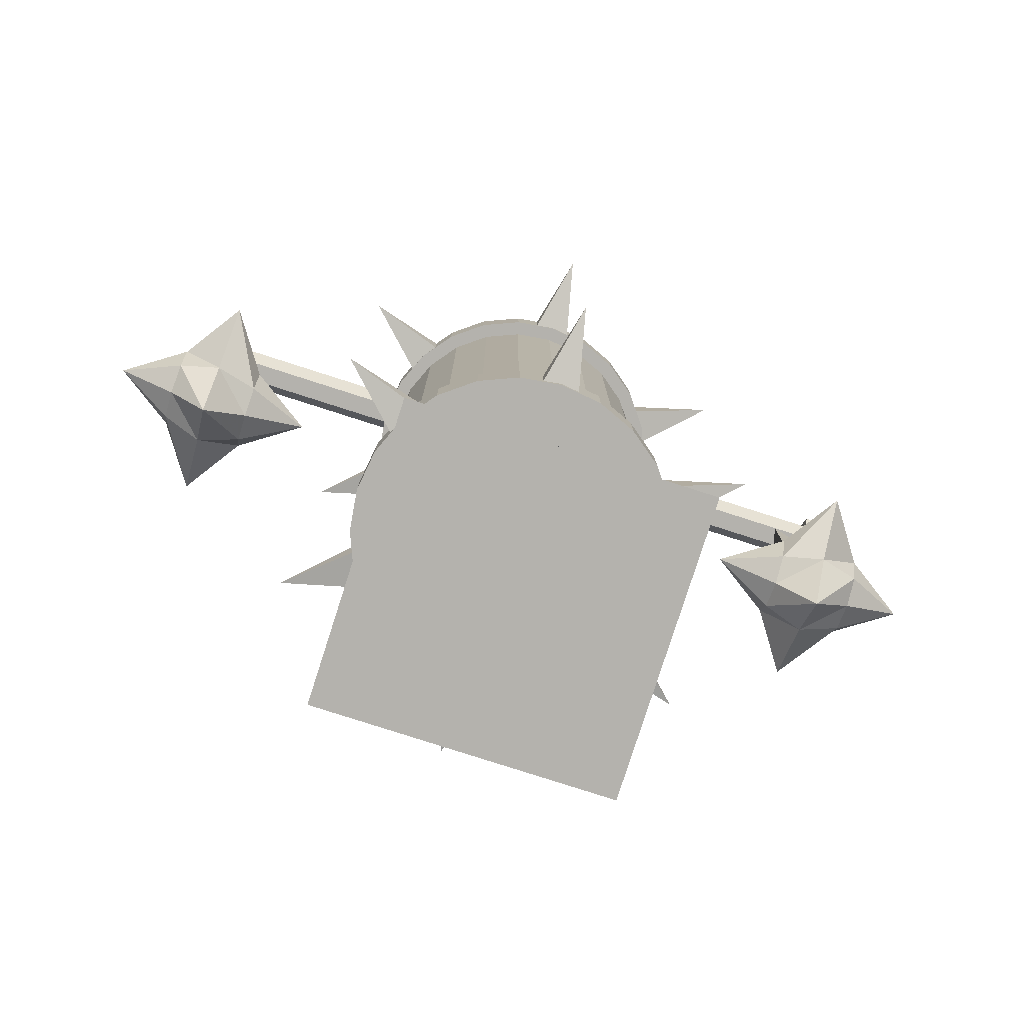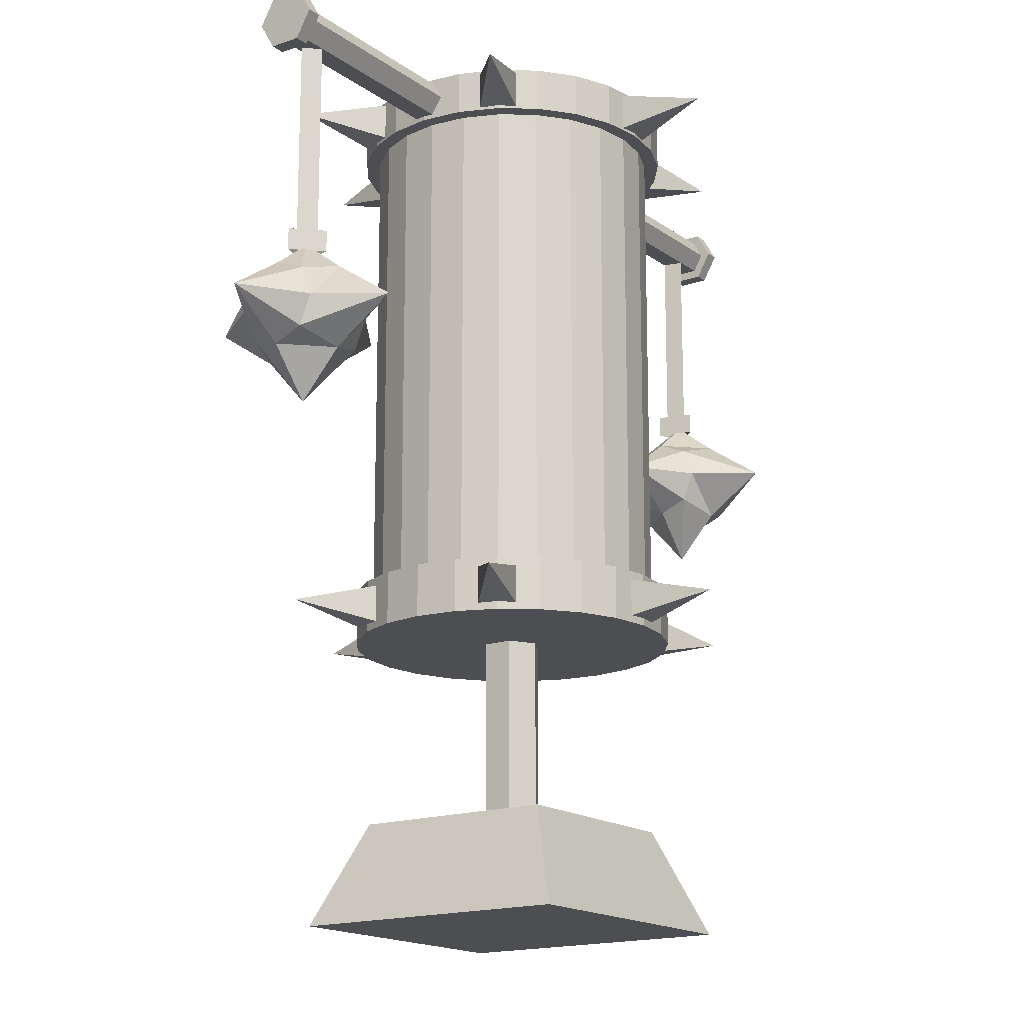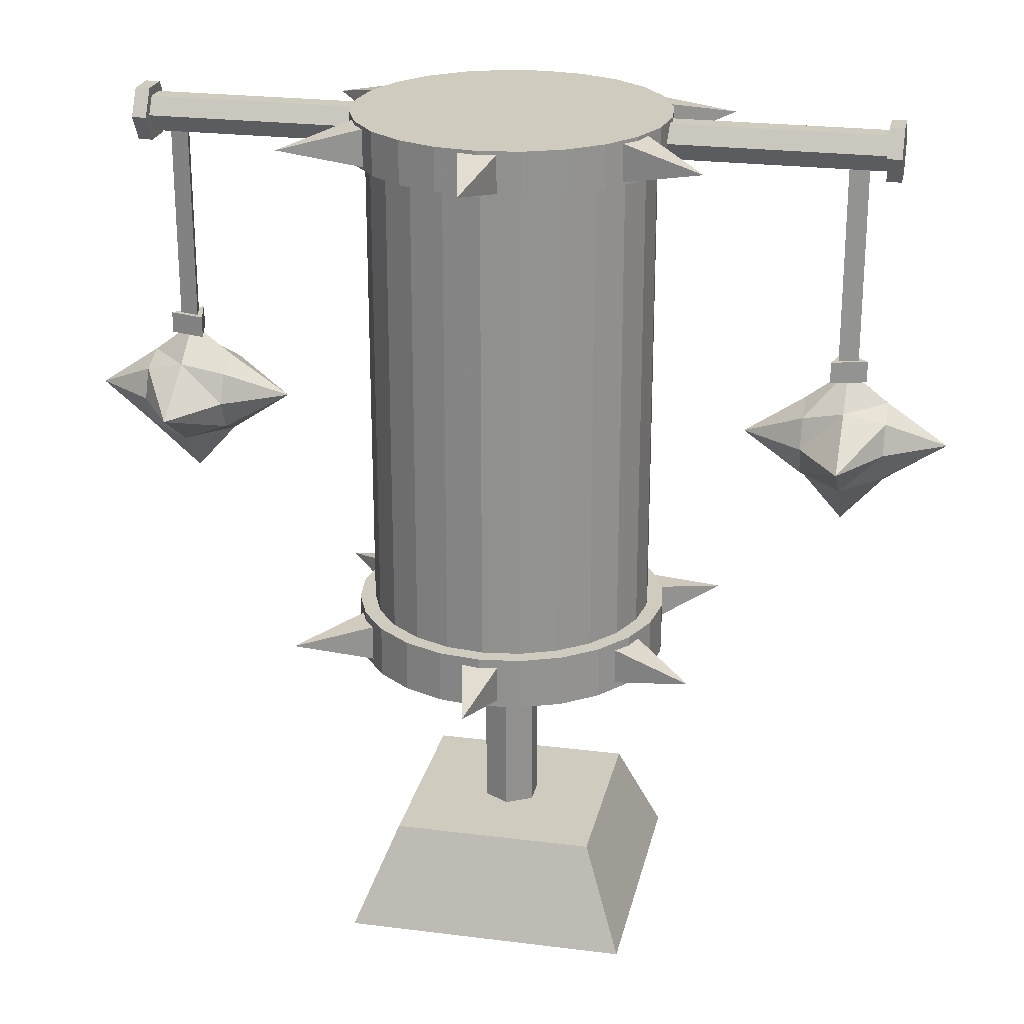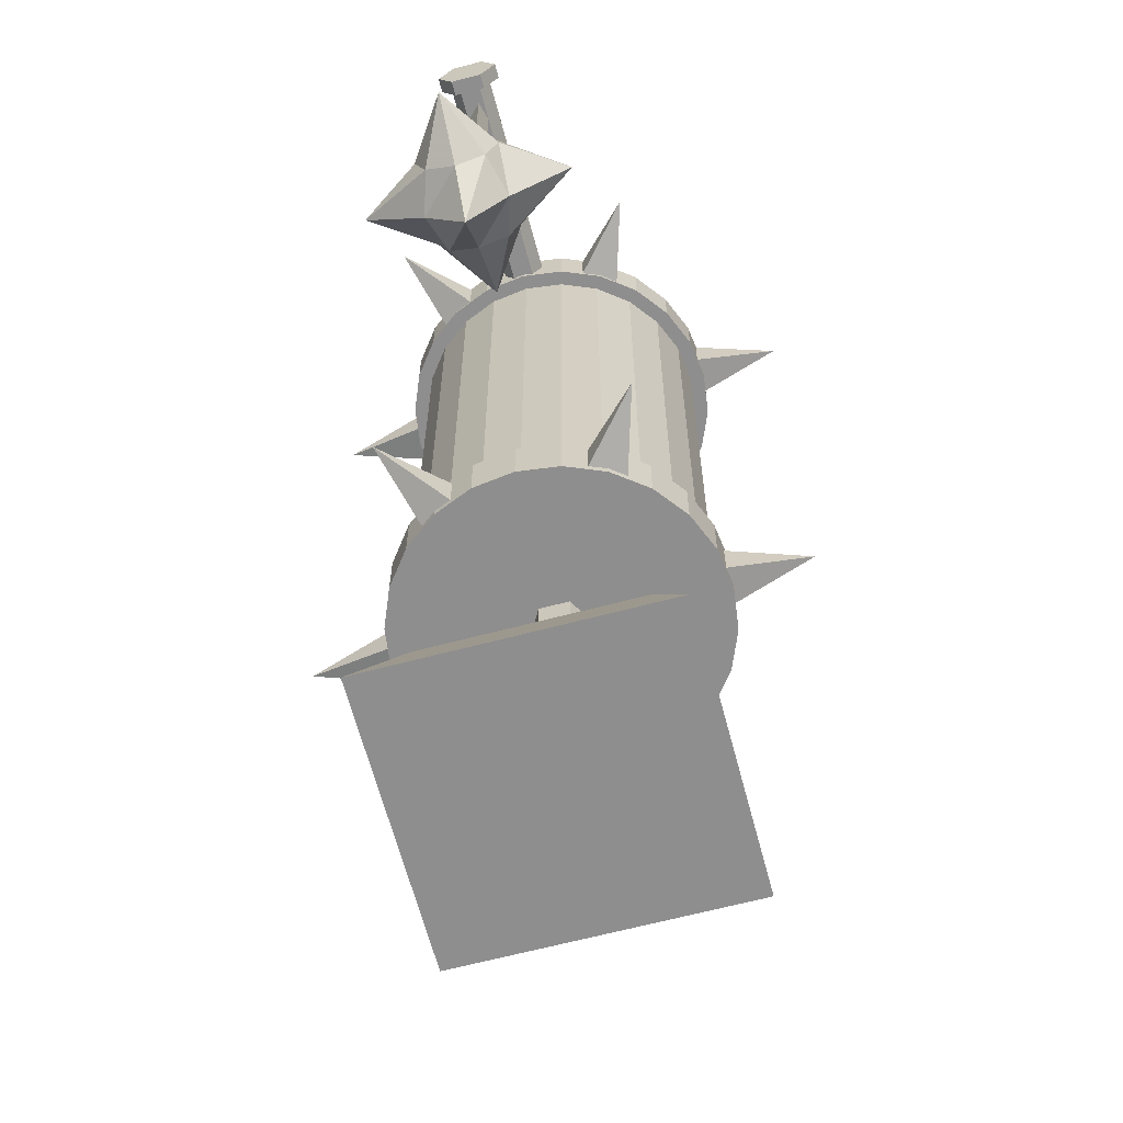
<metadata>
{"format":"obj","ext":"obj","renderer":"f3d","projection":"perspective","resolution":1024,"background":"white","views":[{"elev":-79.6,"azim":-17.8,"up":"+Y"},{"elev":-16.6,"azim":125.3,"up":"+Y"},{"elev":23.7,"azim":12.0,"up":"+Y"},{"elev":-65.0,"azim":-75.1,"up":"+Y"}]}
</metadata>
<code>
o TrainingDummy4
v 0.03533 1.613 0.2901
v 0.03533 1.543 0.2901
v -0.03533 1.543 0.2901
v -0.03533 1.613 0.2901
v -0 1.578 0.444
v -0 0.5904 0.444
v -0.03533 0.6257 0.2901
v -0.03533 0.5551 0.2901
v 0.03533 0.5551 0.2901
v 0.03533 0.6257 0.2901
v -0.7132 1.024 0.07637
v -0.6368 1.024 0.189
v -0.5605 1.024 0.07637
v -0.4478 1.024 -0
v -0.5605 1.078 0.054
v -0.6368 1.101 0.07637
v -0.7132 1.078 0.054
v -0.7132 1.101 -0
v -0.6368 1.159 -0
v -0.5605 1.101 -0
v -0.5605 1.078 -0.054
v -0.6368 1.101 -0.07637
v -0.7132 1.078 -0.054
v -0.8258 1.024 -0
v -0.7132 1.024 -0.07637
v -0.6368 1.024 -0.189
v -0.5605 1.024 -0.07637
v -0.5605 0.9703 -0.054
v -0.6368 0.9479 -0.07637
v -0.7132 0.9703 -0.054
v -0.7132 0.9479 -0
v -0.6368 0.8623 -0
v -0.5605 0.9479 -0
v -0.5605 0.9703 0.054
v -0.6368 0.9479 0.07637
v -0.7132 0.9703 0.054
v -0.6858 1.546 -0.0189
v -0.6858 1.546 0.0189
v -0.6858 1.579 0.0378
v -0.6858 1.612 0.0189
v -0.6858 1.612 -0.0189
v -0.6858 1.579 -0.0378
v -0.2862 1.546 -0.0189
v -0.2862 1.546 0.0189
v -0.2862 1.579 0.0378
v -0.2862 1.612 0.0189
v -0.2862 1.612 -0.0189
v -0.2862 1.579 -0.0378
v -0.6188 1.55 0.01852
v -0.6285 1.55 -0.01762
v -0.655 1.55 0.008837
v -0.6188 1.183 0.01852
v -0.6285 1.183 -0.01762
v -0.655 1.183 0.008837
v -0.6858 1.579 -0.0567
v -0.6858 1.628 -0.02835
v -0.6858 1.628 0.02835
v -0.6858 1.579 0.0567
v -0.6858 1.53 0.02835
v -0.6858 1.53 -0.02835
v -0.7128 1.53 -0.02835
v -0.7128 1.53 0.02835
v -0.7128 1.579 0.0567
v -0.7128 1.628 0.02835
v -0.7128 1.628 -0.02835
v -0.7128 1.579 -0.0567
v -0.7128 1.579 -0
v -0.6062 1.183 0.03118
v -0.6239 1.183 -0.03491
v -0.6723 1.183 0.01347
v -0.6062 1.143 0.03118
v -0.6239 1.143 -0.03491
v -0.6723 1.143 0.01347
v 0.2121 0.543 0.2121
v 0.15 0.543 0.2597
v 0.07762 0.543 0.2897
v -0 0.543 0.2999
v -0.07762 0.543 0.2897
v -0.15 0.543 0.2597
v -0.2121 0.543 0.2121
v -0.2597 0.543 0.15
v -0.2897 0.543 0.07762
v -0.2999 0.543 0
v -0.2897 0.543 -0.07762
v -0.2597 0.543 -0.15
v -0.2121 0.543 -0.2121
v -0.15 0.543 -0.2597
v -0.07762 0.543 -0.2897
v -0 0.543 -0.2999
v 0.07762 0.543 -0.2897
v 0.15 0.543 -0.2597
v 0.2121 0.543 -0.2121
v 0.2597 0.543 -0.15
v 0.2897 0.543 -0.07762
v 0.2999 0.543 -0
v 0.2897 0.543 0.07762
v 0.2597 0.543 0.15
v 0.2121 0.6411 0.2121
v 0.15 0.6411 0.2597
v 0.07762 0.6411 0.2897
v 0 0.6411 0.2999
v -0.07762 0.6411 0.2897
v -0.15 0.6411 0.2597
v -0.2121 0.6411 0.2121
v -0.2597 0.6411 0.15
v -0.2897 0.6411 0.07762
v -0.2999 0.6411 -0
v -0.2897 0.6411 -0.07762
v -0.2597 0.6411 -0.15
v -0.2121 0.6411 -0.2121
v -0.15 0.6411 -0.2597
v -0.07762 0.6411 -0.2897
v 1e-06 0.6411 -0.2999
v 0.07762 0.6411 -0.2897
v 0.15 0.6411 -0.2597
v 0.2121 0.6411 -0.2121
v 0.2597 0.6411 -0.15
v 0.2897 0.6411 -0.07762
v 0.2999 0.6411 2e-06
v 0.2897 0.6411 0.07762
v 0.2597 0.6411 0.15
v -0 0.543 -0
v 0.1909 0.1923 0.1909
v 0.2672 0.001437 0.2672
v 0.2672 0.001437 -0.2672
v 0.1909 0.1923 -0.1909
v -0.1909 0.1923 0.1909
v -0.2672 0.001437 0.2672
v -0.2672 0.001437 -0.2672
v -0.1909 0.1923 -0.1909
v 0.04722 0.1636 0.02727
v 0 0.1636 0.05453
v -0.04722 0.1636 0.02727
v -0.04722 0.1636 -0.02727
v 0 0.1636 -0.05453
v 0.04722 0.1636 -0.02727
v 0 0.5692 0.05453
v 0.04722 0.5692 0.02727
v -0.04722 0.5692 0.02727
v -0.04722 0.5692 -0.02727
v 0 0.5692 -0.05453
v 0.04722 0.5692 -0.02727
v 0.1909 0.6411 0.1909
v 0.135 0.6411 0.2338
v 0.06986 0.6411 0.2607
v 0 0.6411 0.2699
v -0.06986 0.6411 0.2607
v -0.135 0.6411 0.2338
v -0.1909 0.6411 0.1909
v -0.2338 0.6411 0.135
v -0.2607 0.6411 0.06986
v -0.2699 0.6411 -0
v -0.2607 0.6411 -0.06986
v -0.2338 0.6411 -0.135
v -0.1909 0.6411 -0.1909
v -0.135 0.6411 -0.2338
v -0.06986 0.6411 -0.2607
v 1e-06 0.6411 -0.2699
v 0.06986 0.6411 -0.2607
v 0.135 0.6411 -0.2338
v 0.1909 0.6411 -0.1909
v 0.2338 0.6411 -0.135
v 0.2607 0.6411 -0.06986
v 0.2699 0.6411 2e-06
v 0.2607 0.6411 0.06986
v 0.2338 0.6411 0.135
v 0.135 1.538 0.2338
v 0.1909 1.538 0.1909
v 0.06986 1.538 0.2607
v 0 1.538 0.2699
v -0.06986 1.538 0.2607
v -0.135 1.538 0.2338
v -0.1909 1.538 0.1909
v -0.2338 1.538 0.135
v -0.2607 1.538 0.06986
v -0.2699 1.538 -0
v -0.2607 1.538 -0.06986
v -0.2338 1.538 -0.135
v -0.1909 1.538 -0.1909
v -0.135 1.538 -0.2338
v -0.06986 1.538 -0.2607
v 1e-06 1.538 -0.2699
v 0.06986 1.538 -0.2607
v 0.135 1.538 -0.2338
v 0.1909 1.538 -0.1909
v 0.2338 1.538 -0.135
v 0.2607 1.538 -0.06986
v 0.2699 1.538 2e-06
v 0.2607 1.538 0.06986
v 0.2338 1.538 0.135
v 0.1485 1.538 0.2571
v 0.2099 1.538 0.2099
v 0.07685 1.538 0.2868
v 0 1.538 0.2969
v -0.07685 1.538 0.2868
v -0.1485 1.538 0.2571
v -0.2099 1.538 0.2099
v -0.2571 1.538 0.1485
v -0.2868 1.538 0.07685
v -0.2969 1.538 -0
v -0.2868 1.538 -0.07685
v -0.2571 1.538 -0.1485
v -0.2099 1.538 -0.2099
v -0.1485 1.538 -0.2571
v -0.07685 1.538 -0.2868
v 1e-06 1.538 -0.2969
v 0.07685 1.538 -0.2868
v 0.1485 1.538 -0.2571
v 0.2099 1.538 -0.2099
v 0.2571 1.538 -0.1485
v 0.2868 1.538 -0.07684
v 0.2969 1.538 2e-06
v 0.2868 1.538 0.07685
v 0.2571 1.538 0.1485
v 0.2099 1.619 0.2099
v 0.1485 1.619 0.2571
v 0.07685 1.619 0.2868
v 0 1.619 0.2969
v -0.07685 1.619 0.2868
v -0.1485 1.619 0.2571
v -0.2099 1.619 0.2099
v -0.2571 1.619 0.1485
v -0.2868 1.619 0.07685
v -0.2969 1.619 -0
v -0.2868 1.619 -0.07685
v -0.2571 1.619 -0.1485
v -0.2099 1.619 -0.2099
v -0.1485 1.619 -0.2571
v -0.07685 1.619 -0.2868
v 1e-06 1.619 -0.2969
v 0.07685 1.619 -0.2868
v 0.1485 1.619 -0.2571
v 0.2099 1.619 -0.2099
v 0.2571 1.619 -0.1485
v 0.2868 1.619 -0.07684
v 0.2969 1.619 2e-06
v 0.2868 1.619 0.07685
v 0.2571 1.619 0.1485
v 0 1.619 0
v -0.03533 1.613 -0.2901
v -0.03533 1.543 -0.2901
v 0.03533 1.543 -0.2901
v 0.03533 1.613 -0.2901
v 0 1.578 -0.444
v 0 0.5904 -0.444
v 0.03533 0.6257 -0.2901
v 0.03533 0.5551 -0.2901
v -0.03533 0.5551 -0.2901
v -0.03533 0.6257 -0.2901
v 0.2336 1.613 -0.1756
v 0.2336 1.543 -0.1756
v 0.2689 1.543 -0.1145
v 0.2689 1.613 -0.1145
v 0.3845 1.578 -0.222
v 0.3845 0.5904 -0.222
v 0.2689 0.6257 -0.1145
v 0.2689 0.5551 -0.1145
v 0.2336 0.5551 -0.1756
v 0.2336 0.6257 -0.1756
v 0.2689 1.613 0.1145
v 0.2689 1.543 0.1145
v 0.2336 1.543 0.1756
v 0.2336 1.613 0.1756
v 0.3845 1.578 0.222
v 0.3845 0.5904 0.222
v 0.2336 0.6257 0.1756
v 0.2336 0.5551 0.1756
v 0.2689 0.5551 0.1145
v 0.2689 0.6257 0.1145
v -0.2336 1.613 0.1756
v -0.2336 1.543 0.1756
v -0.2689 1.543 0.1145
v -0.2689 1.613 0.1145
v -0.3845 1.578 0.222
v -0.3845 0.5904 0.222
v -0.2689 0.6257 0.1145
v -0.2689 0.5551 0.1145
v -0.2336 0.5551 0.1756
v -0.2336 0.6257 0.1756
v -0.2689 1.613 -0.1145
v -0.2689 1.543 -0.1145
v -0.2336 1.543 -0.1756
v -0.2336 1.613 -0.1756
v -0.3845 1.578 -0.222
v -0.3845 0.5904 -0.222
v -0.2336 0.6257 -0.1756
v -0.2336 0.5551 -0.1756
v -0.2689 0.5551 -0.1145
v -0.2689 0.6257 -0.1145
v 0.7132 1.024 0.07637
v 0.6368 1.024 0.189
v 0.5605 1.024 0.07637
v 0.4478 1.024 0
v 0.5605 1.078 0.054
v 0.6368 1.101 0.07637
v 0.7132 1.078 0.054
v 0.7132 1.101 0
v 0.6368 1.159 0
v 0.5605 1.101 0
v 0.5605 1.078 -0.054
v 0.6368 1.101 -0.07637
v 0.7132 1.078 -0.054
v 0.8258 1.024 0
v 0.7132 1.024 -0.07637
v 0.6368 1.024 -0.189
v 0.5605 1.024 -0.07637
v 0.5605 0.9703 -0.054
v 0.6368 0.9479 -0.07637
v 0.7132 0.9703 -0.054
v 0.7132 0.9479 0
v 0.6368 0.8623 0
v 0.5605 0.9479 0
v 0.5605 0.9703 0.054
v 0.6368 0.9479 0.07637
v 0.7132 0.9703 0.054
v 0.6858 1.546 -0.0189
v 0.6858 1.546 0.0189
v 0.6858 1.579 0.0378
v 0.6858 1.612 0.0189
v 0.6858 1.612 -0.0189
v 0.6858 1.579 -0.0378
v 0.2862 1.546 -0.0189
v 0.2862 1.546 0.0189
v 0.2862 1.579 0.0378
v 0.2862 1.612 0.0189
v 0.2862 1.612 -0.0189
v 0.2862 1.579 -0.0378
v 0.6188 1.55 0.01852
v 0.6285 1.55 -0.01762
v 0.655 1.55 0.008837
v 0.6188 1.183 0.01852
v 0.6285 1.183 -0.01762
v 0.655 1.183 0.008837
v 0.6858 1.579 -0.0567
v 0.6858 1.628 -0.02835
v 0.6858 1.628 0.02835
v 0.6858 1.579 0.0567
v 0.6858 1.53 0.02835
v 0.6858 1.53 -0.02835
v 0.7128 1.53 -0.02835
v 0.7128 1.53 0.02835
v 0.7128 1.579 0.0567
v 0.7128 1.628 0.02835
v 0.7128 1.628 -0.02835
v 0.7128 1.579 -0.0567
v 0.7128 1.579 0
v 0.6062 1.183 0.03118
v 0.6239 1.183 -0.03491
v 0.6723 1.183 0.01347
v 0.6062 1.143 0.03118
v 0.6239 1.143 -0.03491
v 0.6723 1.143 0.01347
f 1 5 2
f 5 1 4
f 2 5 3
f 3 5 4
f 6 10 7
f 8 6 7
f 9 6 8
f 10 6 9
f 14 15 13
f 13 15 16 12
f 17 11 12 16
f 11 17 24
f 17 18 24
f 16 19 18 17
f 15 20 19 16
f 14 20 15
f 14 21 20
f 20 21 22 19
f 19 22 23 18
f 18 23 24
f 23 25 24
f 22 26 25 23
f 21 27 26 22
f 14 27 21
f 14 28 27
f 27 28 29 26
f 26 29 30 25
f 25 30 24
f 30 31 24
f 29 32 31 30
f 28 33 32 29
f 14 33 28
f 14 34 33
f 33 34 35 32
f 32 35 36 31
f 31 36 24
f 36 11 24
f 11 36 35 12
f 34 13 12 35
f 14 13 34
f 37 43 44 38
f 38 44 45 39
f 39 45 46 40
f 40 46 47 41
f 41 47 48 42
f 43 37 42 48
f 49 52 53 50
f 50 53 54 51
f 51 54 52 49
f 42 37 60 55
f 41 42 55 56
f 40 41 56 57
f 39 40 57 58
f 38 39 58 59
f 37 38 59 60
f 60 59 62 61
f 59 58 63 62
f 58 57 64 63
f 57 56 65 64
f 56 55 66 65
f 55 60 61 66
f 67 61 62
f 67 62 63
f 67 63 64
f 67 64 65
f 67 65 66
f 66 61 67
f 53 52 68 69
f 54 53 69 70
f 52 54 70 68
f 69 68 71 72
f 70 69 72 73
f 68 70 73 71
f 122 74 75
f 122 75 76
f 122 76 77
f 122 77 78
f 122 78 79
f 122 79 80
f 122 80 81
f 122 81 82
f 122 82 83
f 122 83 84
f 122 84 85
f 122 85 86
f 122 86 87
f 122 87 88
f 122 88 89
f 122 89 90
f 122 90 91
f 122 91 92
f 122 92 93
f 122 93 94
f 122 94 95
f 122 95 96
f 122 96 97
f 97 74 122
f 74 98 99 75
f 75 99 100 76
f 76 100 101 77
f 77 101 102 78
f 78 102 103 79
f 79 103 104 80
f 80 104 105 81
f 81 105 106 82
f 82 106 107 83
f 83 107 108 84
f 84 108 109 85
f 85 109 110 86
f 86 110 111 87
f 87 111 112 88
f 88 112 113 89
f 89 113 114 90
f 90 114 115 91
f 91 115 116 92
f 92 116 117 93
f 93 117 118 94
f 94 118 119 95
f 95 119 120 96
f 96 120 121 97
f 98 74 97 121
f 125 126 123 124
f 127 130 129 128
f 123 127 128 124
f 124 128 129 125
f 125 129 130 126
f 126 130 127 123
f 132 131 138 137
f 133 132 137 139
f 134 133 139 140
f 135 134 140 141
f 136 135 141 142
f 131 136 142 138
f 99 98 143 144
f 100 99 144 145
f 101 100 145 146
f 102 101 146 147
f 103 102 147 148
f 104 103 148 149
f 105 104 149 150
f 106 105 150 151
f 107 106 151 152
f 108 107 152 153
f 109 108 153 154
f 110 109 154 155
f 111 110 155 156
f 112 111 156 157
f 113 112 157 158
f 114 113 158 159
f 115 114 159 160
f 116 115 160 161
f 117 116 161 162
f 118 117 162 163
f 119 118 163 164
f 120 119 164 165
f 121 120 165 166
f 98 121 166 143
f 144 143 168 167
f 145 144 167 169
f 146 145 169 170
f 147 146 170 171
f 148 147 171 172
f 149 148 172 173
f 150 149 173 174
f 151 150 174 175
f 152 151 175 176
f 153 152 176 177
f 154 153 177 178
f 155 154 178 179
f 156 155 179 180
f 157 156 180 181
f 158 157 181 182
f 159 158 182 183
f 160 159 183 184
f 161 160 184 185
f 162 161 185 186
f 163 162 186 187
f 164 163 187 188
f 165 164 188 189
f 166 165 189 190
f 143 166 190 168
f 167 168 192 191
f 169 167 191 193
f 170 169 193 194
f 171 170 194 195
f 172 171 195 196
f 173 172 196 197
f 174 173 197 198
f 175 174 198 199
f 176 175 199 200
f 177 176 200 201
f 178 177 201 202
f 179 178 202 203
f 180 179 203 204
f 181 180 204 205
f 182 181 205 206
f 183 182 206 207
f 184 183 207 208
f 185 184 208 209
f 186 185 209 210
f 187 186 210 211
f 188 187 211 212
f 189 188 212 213
f 190 189 213 214
f 168 190 214 192
f 191 192 215 216
f 193 191 216 217
f 194 193 217 218
f 195 194 218 219
f 196 195 219 220
f 197 196 220 221
f 198 197 221 222
f 199 198 222 223
f 200 199 223 224
f 201 200 224 225
f 202 201 225 226
f 203 202 226 227
f 204 203 227 228
f 205 204 228 229
f 206 205 229 230
f 207 206 230 231
f 208 207 231 232
f 209 208 232 233
f 210 209 233 234
f 211 210 234 235
f 212 211 235 236
f 213 212 236 237
f 214 213 237 238
f 192 214 238 215
f 216 215 239
f 217 216 239
f 218 217 239
f 219 218 239
f 220 219 239
f 221 220 239
f 222 221 239
f 223 222 239
f 224 223 239
f 225 224 239
f 226 225 239
f 227 226 239
f 228 227 239
f 229 228 239
f 230 229 239
f 231 230 239
f 232 231 239
f 233 232 239
f 234 233 239
f 235 234 239
f 236 235 239
f 237 236 239
f 238 237 239
f 215 238 239
f 240 244 241
f 244 240 243
f 241 244 242
f 242 244 243
f 245 249 246
f 247 245 246
f 248 245 247
f 249 245 248
f 250 254 251
f 254 250 253
f 251 254 252
f 252 254 253
f 255 259 256
f 257 255 256
f 258 255 257
f 259 255 258
f 260 264 261
f 264 260 263
f 261 264 262
f 262 264 263
f 265 269 266
f 267 265 266
f 268 265 267
f 269 265 268
f 270 274 271
f 274 270 273
f 271 274 272
f 272 274 273
f 275 279 276
f 277 275 276
f 278 275 277
f 279 275 278
f 280 284 281
f 284 280 283
f 281 284 282
f 282 284 283
f 285 289 286
f 287 285 286
f 288 285 287
f 289 285 288
f 293 292 294
f 292 291 295 294
f 296 295 291 290
f 290 303 296
f 296 303 297
f 295 296 297 298
f 294 295 298 299
f 293 294 299
f 293 299 300
f 299 298 301 300
f 298 297 302 301
f 297 303 302
f 302 303 304
f 301 302 304 305
f 300 301 305 306
f 293 300 306
f 293 306 307
f 306 305 308 307
f 305 304 309 308
f 304 303 309
f 309 303 310
f 308 309 310 311
f 307 308 311 312
f 293 307 312
f 293 312 313
f 312 311 314 313
f 311 310 315 314
f 310 303 315
f 315 303 290
f 290 291 314 315
f 313 314 291 292
f 293 313 292
f 316 317 323 322
f 317 318 324 323
f 318 319 325 324
f 319 320 326 325
f 320 321 327 326
f 322 327 321 316
f 328 329 332 331
f 329 330 333 332
f 330 328 331 333
f 321 334 339 316
f 320 335 334 321
f 319 336 335 320
f 318 337 336 319
f 317 338 337 318
f 316 339 338 317
f 339 340 341 338
f 338 341 342 337
f 337 342 343 336
f 336 343 344 335
f 335 344 345 334
f 334 345 340 339
f 346 341 340
f 346 342 341
f 346 343 342
f 346 344 343
f 346 345 344
f 345 346 340
f 332 348 347 331
f 333 349 348 332
f 331 347 349 333
f 348 351 350 347
f 349 352 351 348
f 347 350 352 349

</code>
